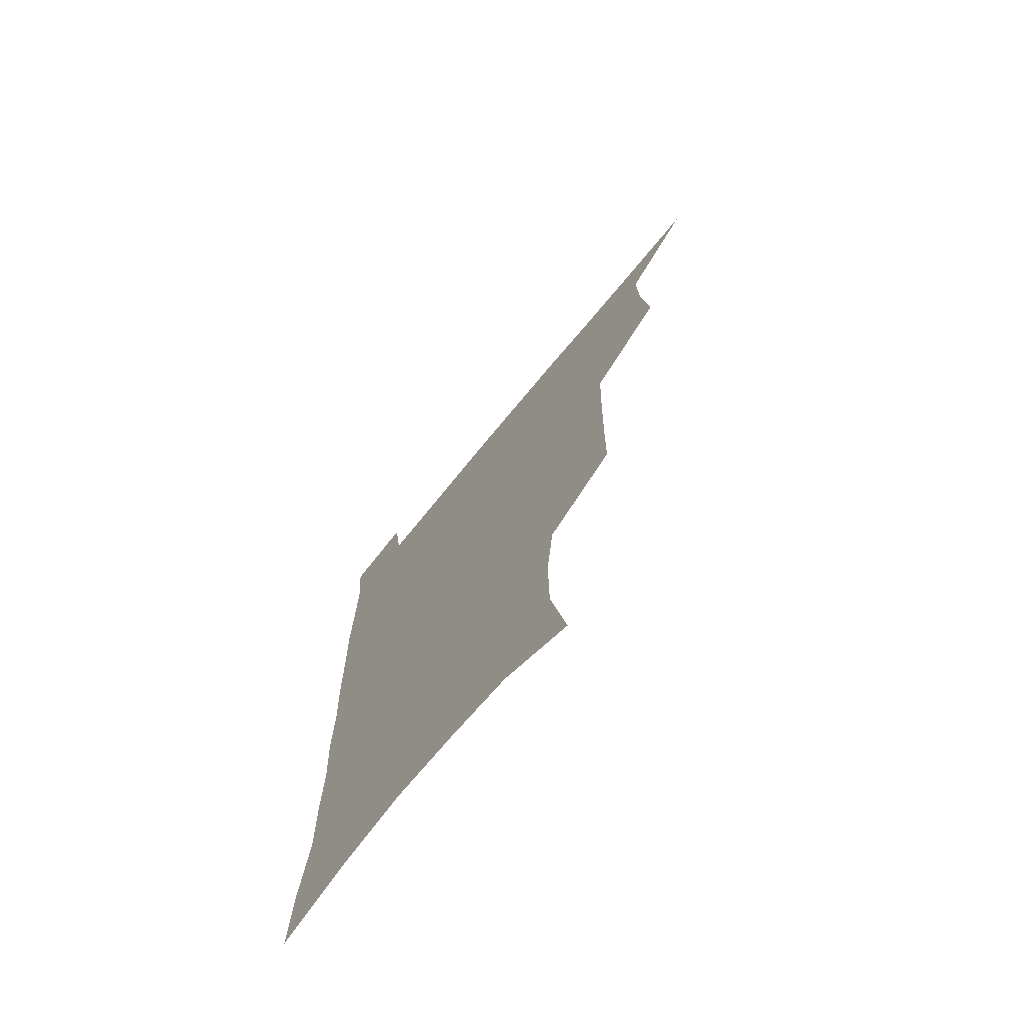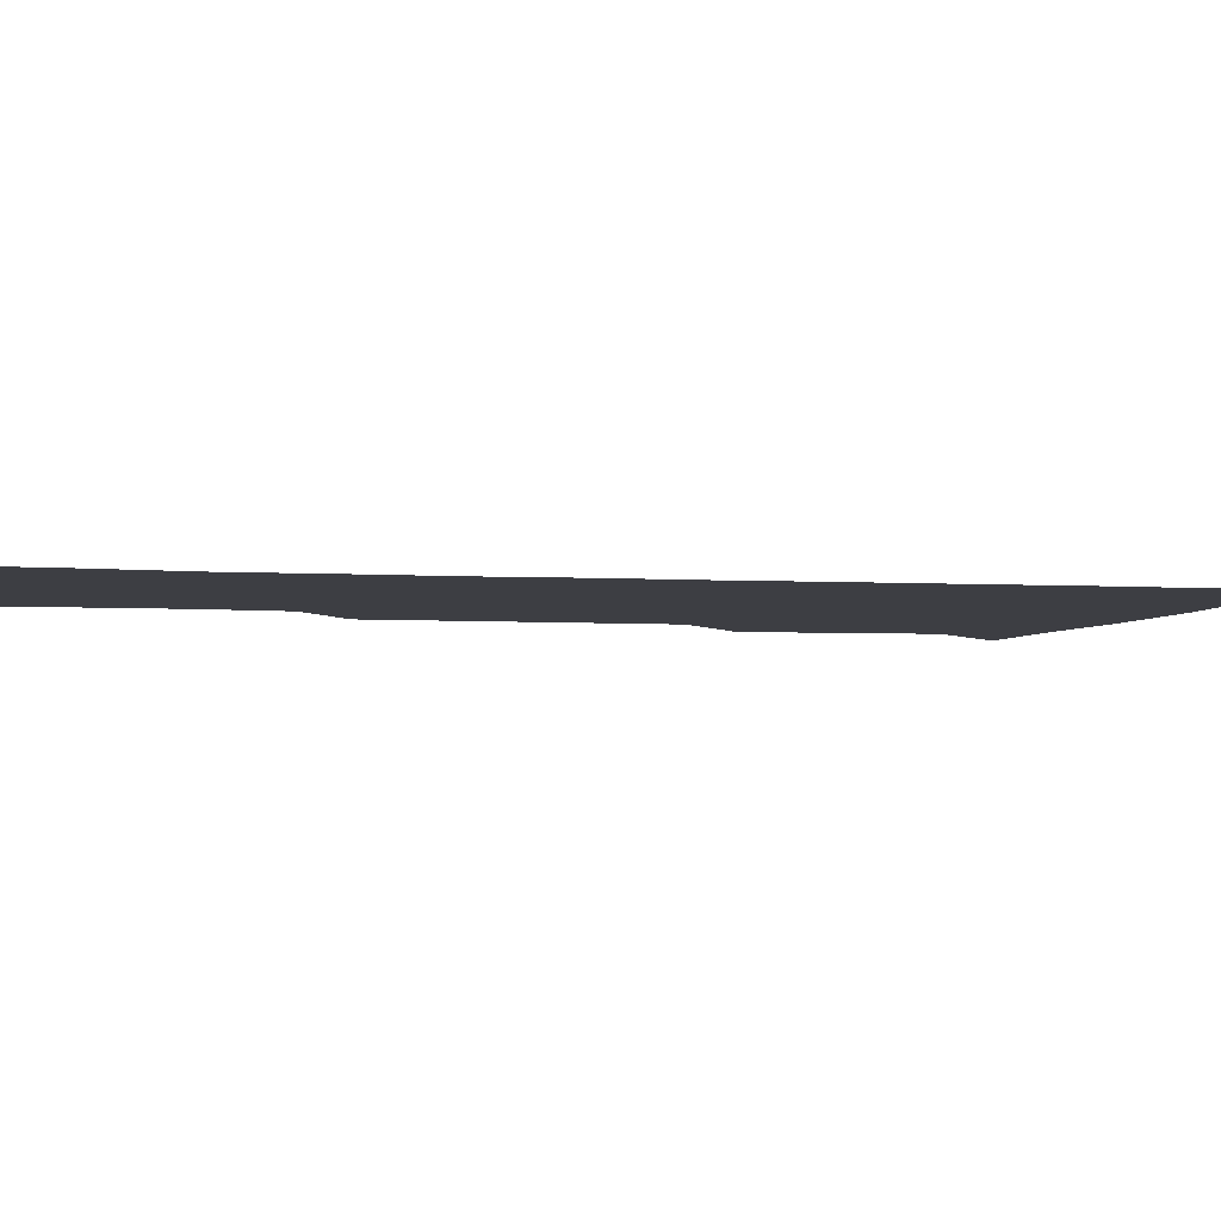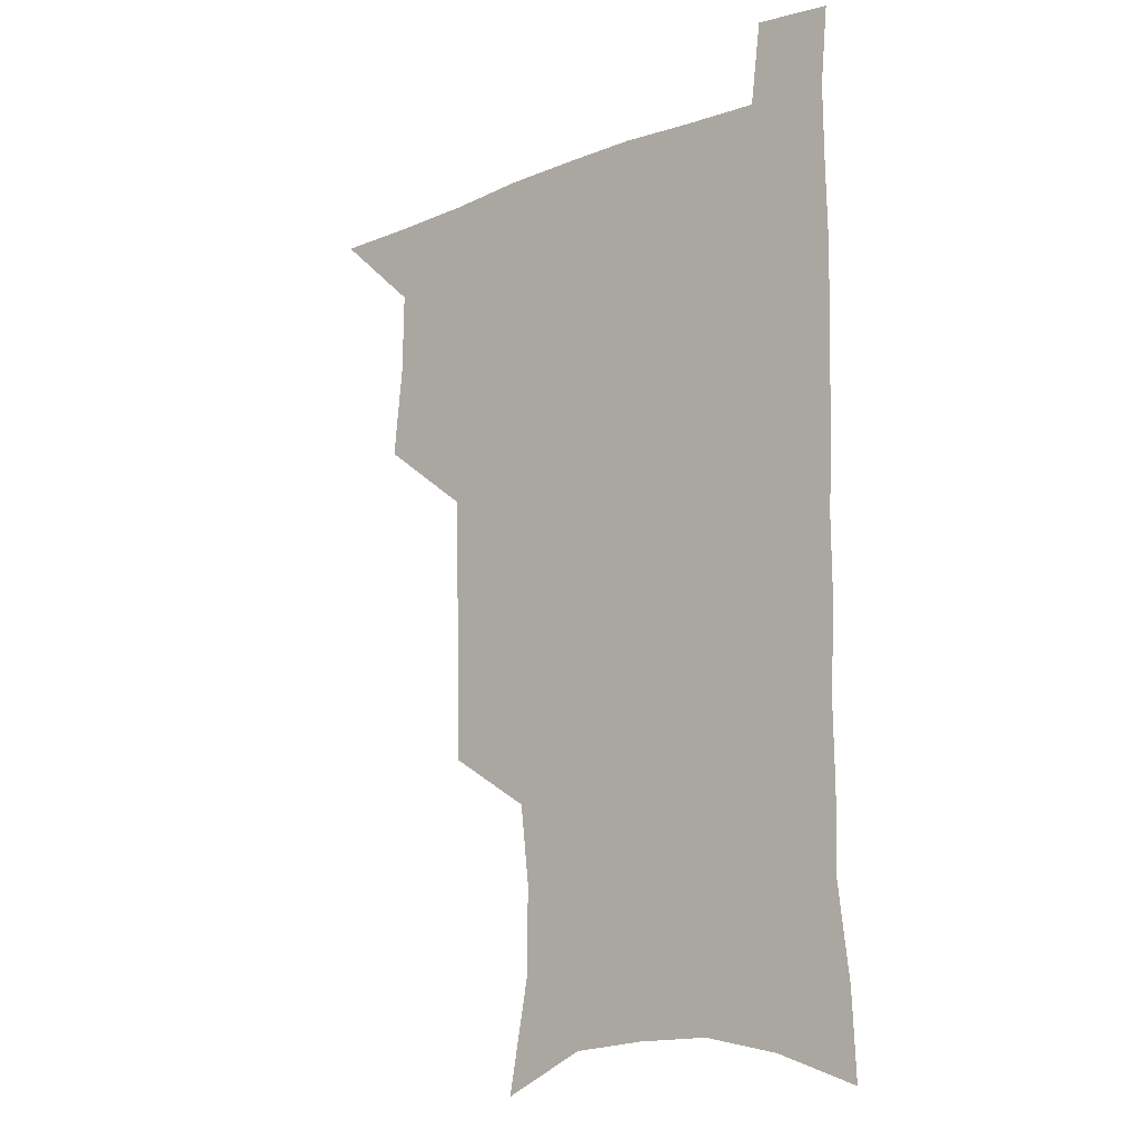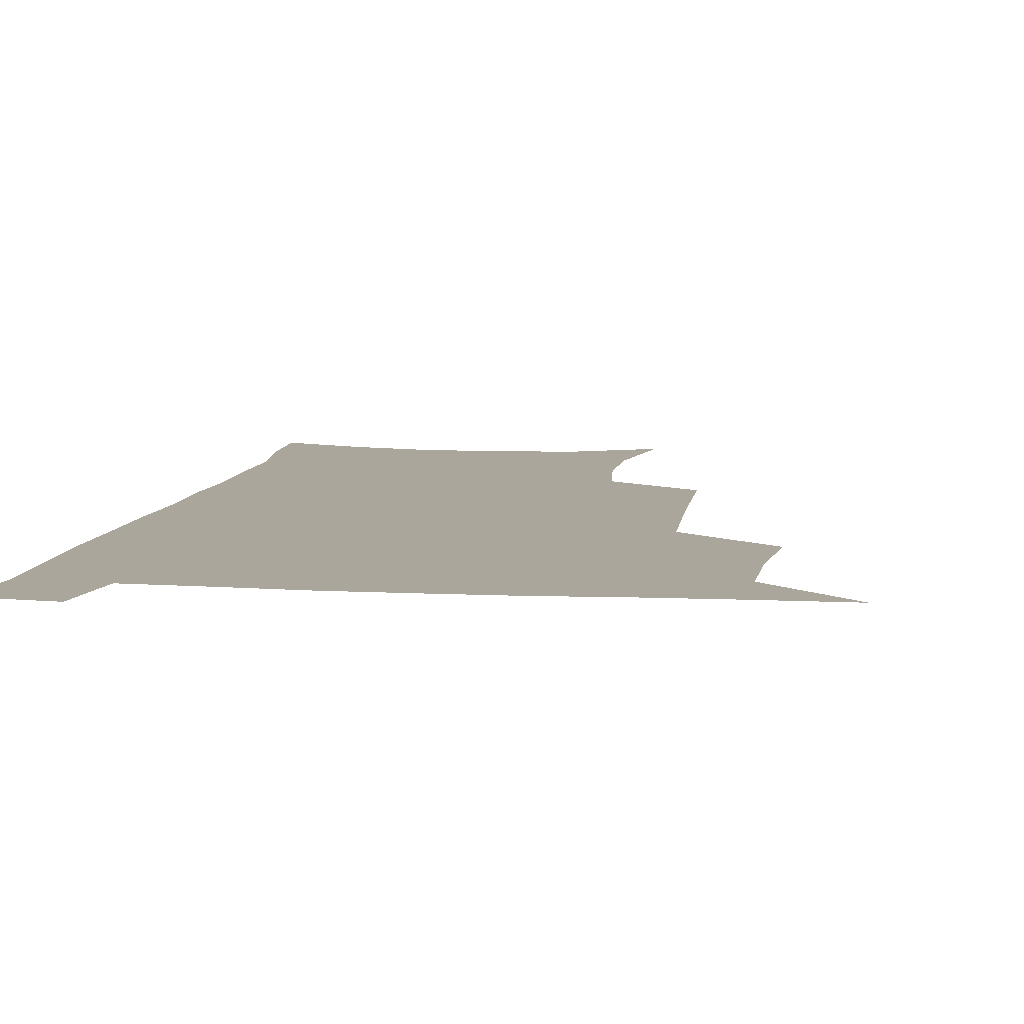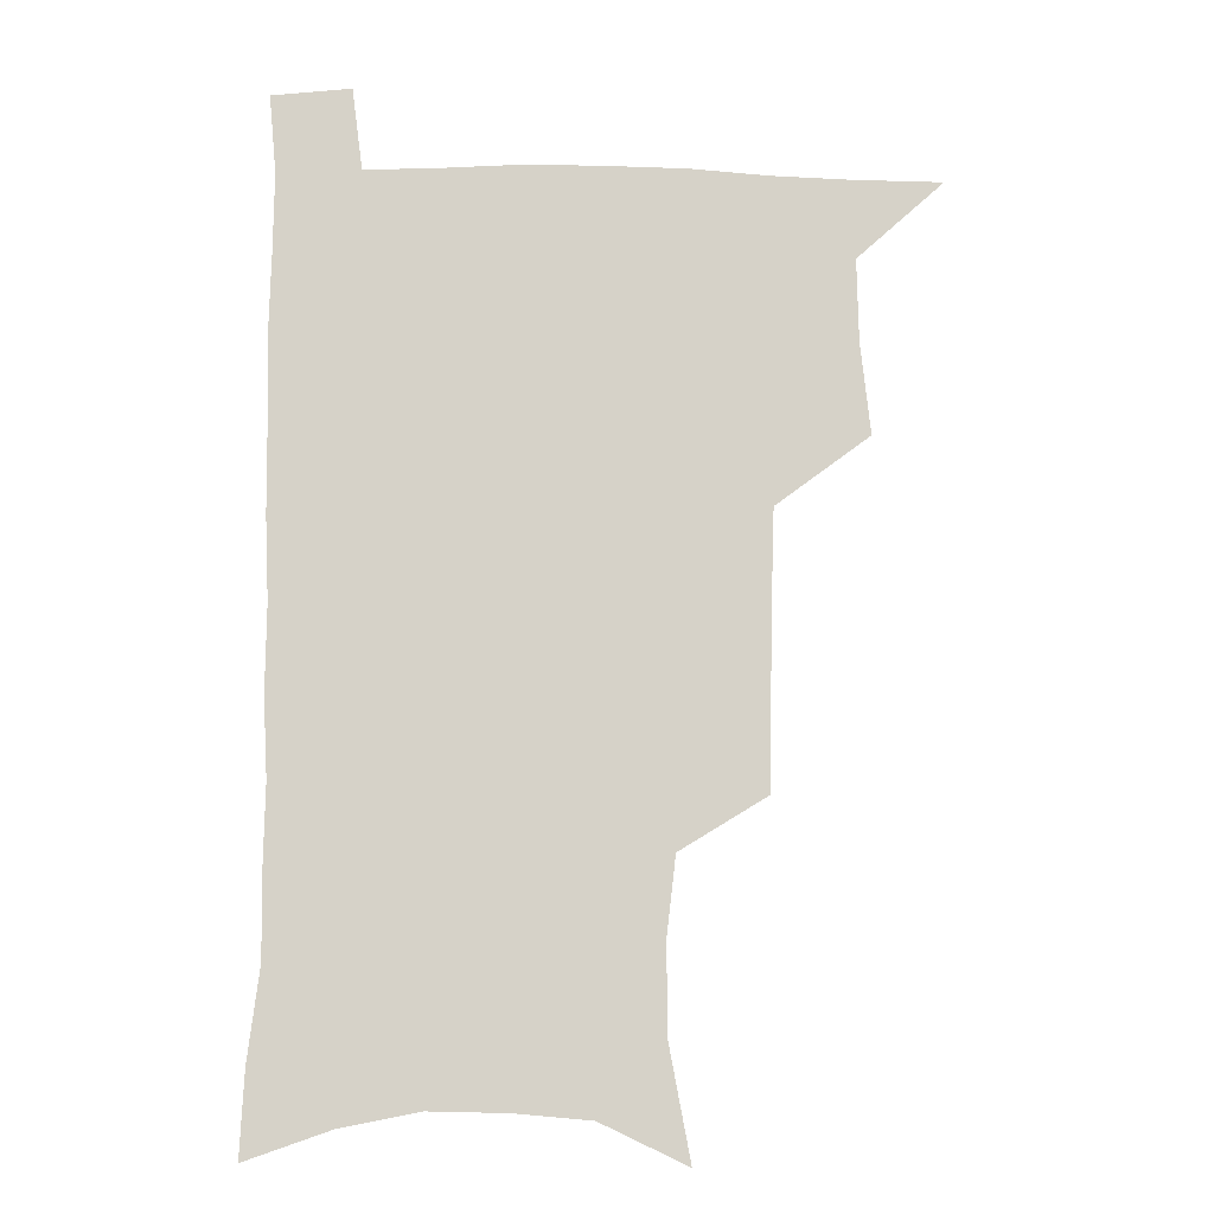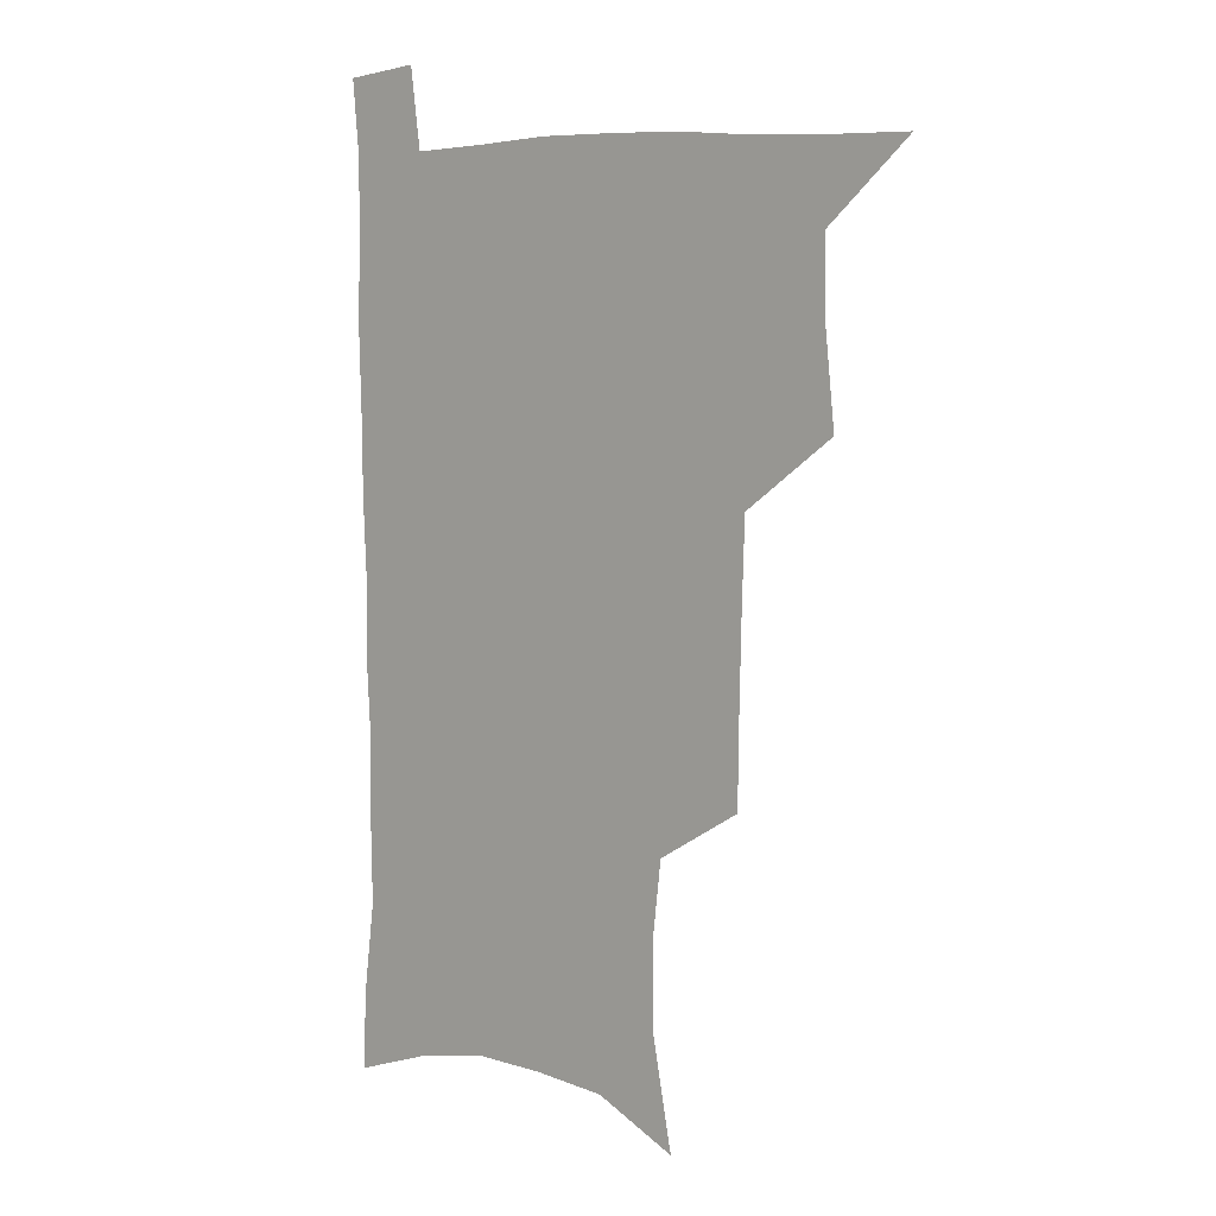
<metadata>
{"format":"obj","ext":"obj","renderer":"f3d","projection":"perspective","resolution":1024,"background":"white","views":[{"elev":-72.4,"azim":-129.4,"up":"+Y"},{"elev":-3.7,"azim":77.0,"up":"+Z"},{"elev":-13.6,"azim":41.3,"up":"+Y"},{"elev":8.0,"azim":-171.0,"up":"+Z"},{"elev":-11.5,"azim":177.7,"up":"+Y"},{"elev":7.0,"azim":-140.6,"up":"+Y"}]}
</metadata>
<code>
v 479.7 537.6 0
v 507.8 443.2 0
v 511.5 477.4 0
v 512.1 508.2 0
v 512.5 538 0
v 545 315.9 0
v 544.6 350.3 0
v 543.8 383.8 0
v 542.8 417.1 0
v 543.5 449.9 0
v 545.4 481.3 0
v 544.3 510 0
v 542.6 539.1 0
v 572.8 191.7 0
v 580.7 233.5 0
v 581 266.6 0
v 577.6 296 0
v 578 333 0
v 576.9 364.3 0
v 575.9 395.1 0
v 575.5 425.4 0
v 575.3 454.8 0
v 575.5 483.4 0
v 574.8 510.9 0
v 571.7 541.4 0
v 604.8 206.9 0
v 607.4 242.7 0
v 606.5 274.1 0
v 605.4 306.9 0
v 605.3 341.1 0
v 604.1 369.5 0
v 604.2 401.2 0
v 603.7 428.8 0
v 603.4 456.7 0
v 603.5 484.5 0
v 602.9 511.9 0
v 601 541.9 0
v 633 209.4 0
v 633.1 246.4 0
v 632.1 278.4 0
v 631.2 310.6 0
v 630.6 341.7 0
v 630.2 371 0
v 630.2 400.5 0
v 630.3 430.2 0
v 630.5 457.6 0
v 630.8 484.7 0
v 631.1 511.9 0
v 629.9 542 0
v 661.5 210 0
v 659.2 245.1 0
v 657.7 277.7 0
v 656.5 309.7 0
v 655.8 341.1 0
v 655.9 370.5 0
v 656.6 399.1 0
v 657 428 0
v 657.7 456.1 0
v 658 484.7 0
v 658.8 512.1 0
v 659.8 540.2 0
v 690.9 204.2 0
v 686.5 240.1 0
v 684.3 272.7 0
v 682.7 305 0
v 682.4 335.5 0
v 683.5 364.4 0
v 683.9 394.4 0
v 684.7 423.9 0
v 685.7 453.1 0
v 685.9 482.6 0
v 686.9 510.9 0
v 688.4 539 0
v 692.4 569.8 0
v 722.3 193.3 0
v 720.8 224.5 0
v 716.5 258.8 0
v 717 288.4 0
v 716.4 319.7 0
v 718 349.5 0
v 717.7 381.5 0
v 719 412.4 0
v 719.4 444.2 0
v 720.2 475.4 0
v 719.5 506.9 0
v 719.1 537.4 0
v 721.8 566.7 0
f 4 5 1
f 9 10 2
f 2 10 3
f 10 11 3
f 3 11 4
f 11 12 4
f 4 12 5
f 12 13 5
f 17 18 6
f 6 18 7
f 18 19 7
f 7 19 8
f 19 20 8
f 8 20 9
f 20 21 9
f 9 21 10
f 21 22 10
f 10 22 11
f 22 23 11
f 11 23 12
f 23 24 12
f 12 24 13
f 24 25 13
f 14 26 15
f 26 27 15
f 15 27 16
f 27 28 16
f 16 28 17
f 28 29 17
f 17 29 18
f 29 30 18
f 18 30 19
f 30 31 19
f 19 31 20
f 31 32 20
f 20 32 21
f 32 33 21
f 21 33 22
f 33 34 22
f 22 34 23
f 34 35 23
f 23 35 24
f 35 36 24
f 24 36 25
f 36 37 25
f 26 38 27
f 38 39 27
f 27 39 28
f 39 40 28
f 28 40 29
f 40 41 29
f 29 41 30
f 41 42 30
f 30 42 31
f 42 43 31
f 31 43 32
f 43 44 32
f 32 44 33
f 44 45 33
f 33 45 34
f 45 46 34
f 34 46 35
f 46 47 35
f 35 47 36
f 47 48 36
f 36 48 37
f 48 49 37
f 38 50 39
f 50 51 39
f 39 51 40
f 51 52 40
f 40 52 41
f 52 53 41
f 41 53 42
f 53 54 42
f 42 54 43
f 54 55 43
f 43 55 44
f 55 56 44
f 44 56 45
f 56 57 45
f 45 57 46
f 57 58 46
f 46 58 47
f 58 59 47
f 47 59 48
f 59 60 48
f 48 60 49
f 60 61 49
f 50 62 51
f 62 63 51
f 51 63 52
f 63 64 52
f 52 64 53
f 64 65 53
f 53 65 54
f 65 66 54
f 54 66 55
f 66 67 55
f 55 67 56
f 67 68 56
f 56 68 57
f 68 69 57
f 57 69 58
f 69 70 58
f 58 70 59
f 70 71 59
f 59 71 60
f 71 72 60
f 60 72 61
f 72 73 61
f 62 75 63
f 75 76 63
f 63 76 64
f 76 77 64
f 64 77 65
f 77 78 65
f 65 78 66
f 78 79 66
f 66 79 67
f 79 80 67
f 67 80 68
f 80 81 68
f 68 81 69
f 81 82 69
f 69 82 70
f 82 83 70
f 70 83 71
f 83 84 71
f 71 84 72
f 84 85 72
f 72 85 73
f 85 86 73
f 73 86 74
f 86 87 74

</code>
